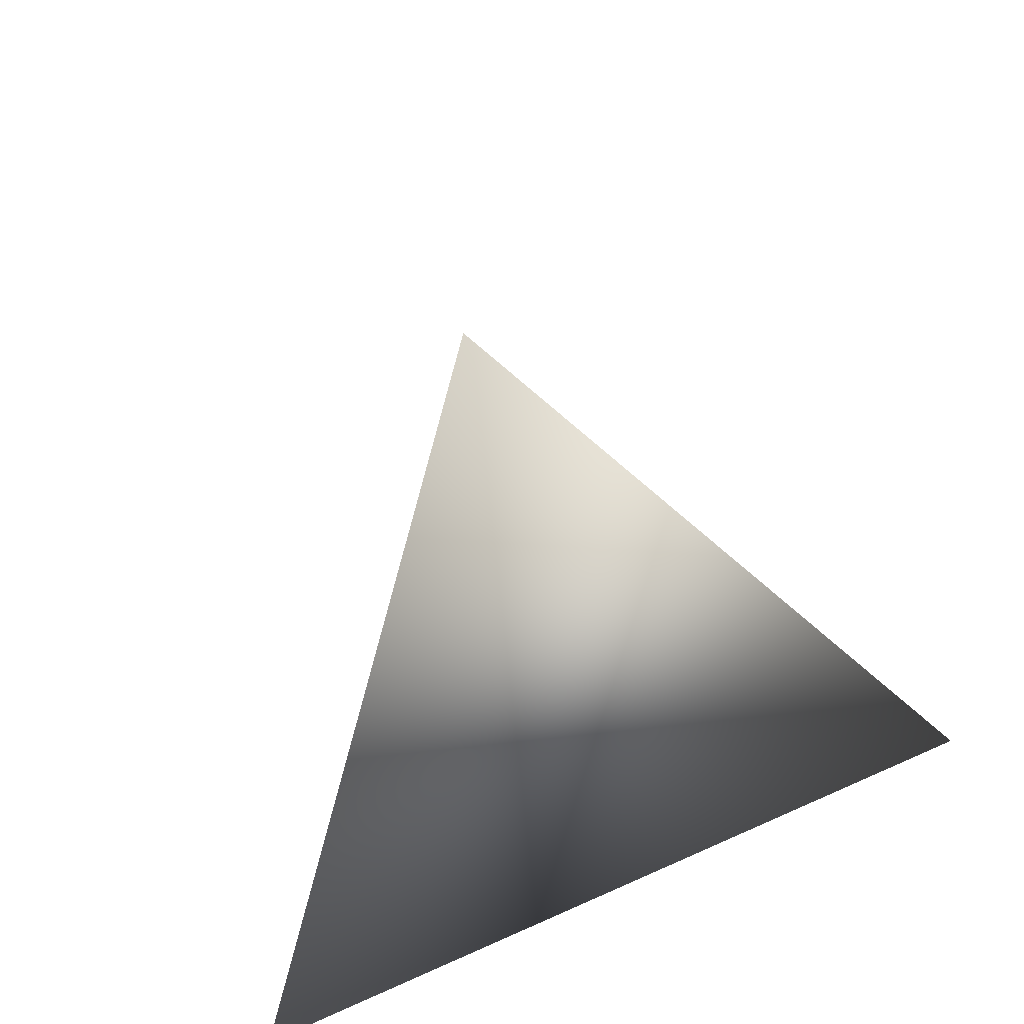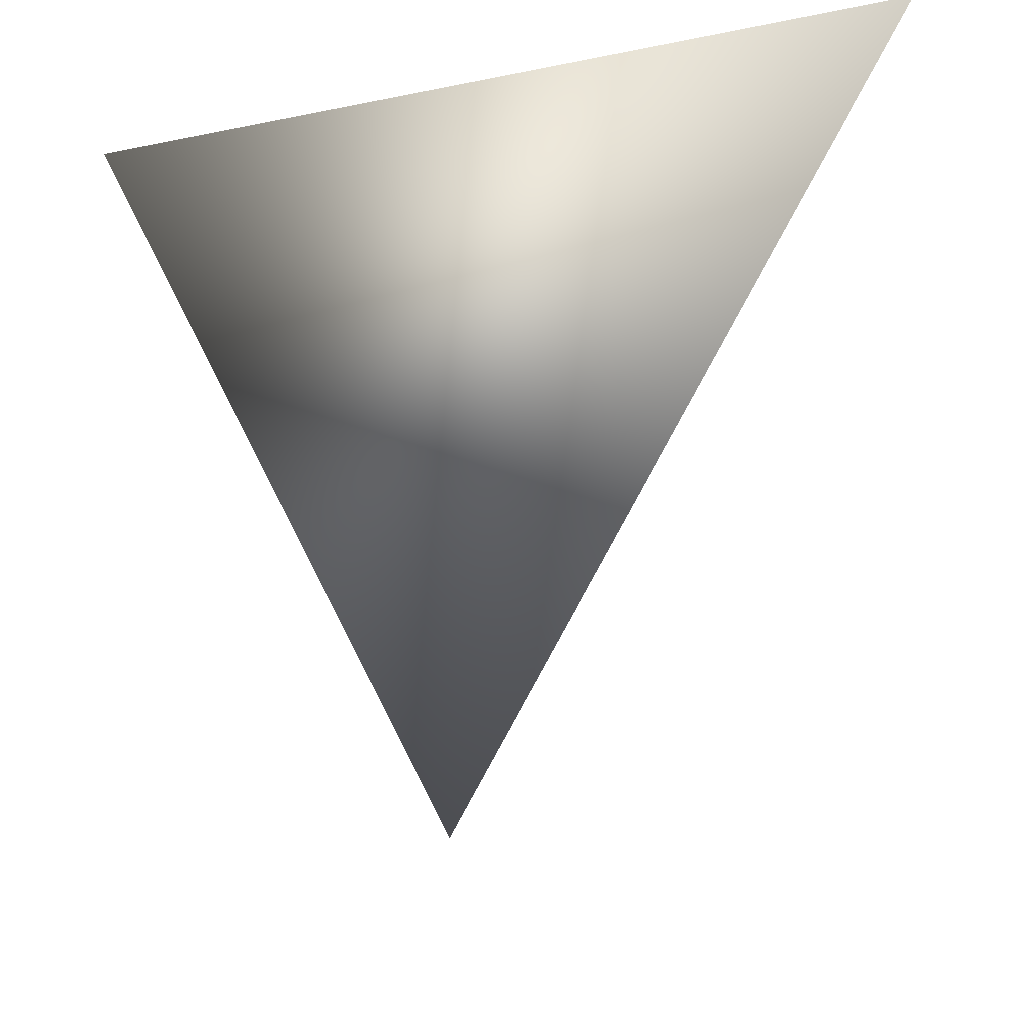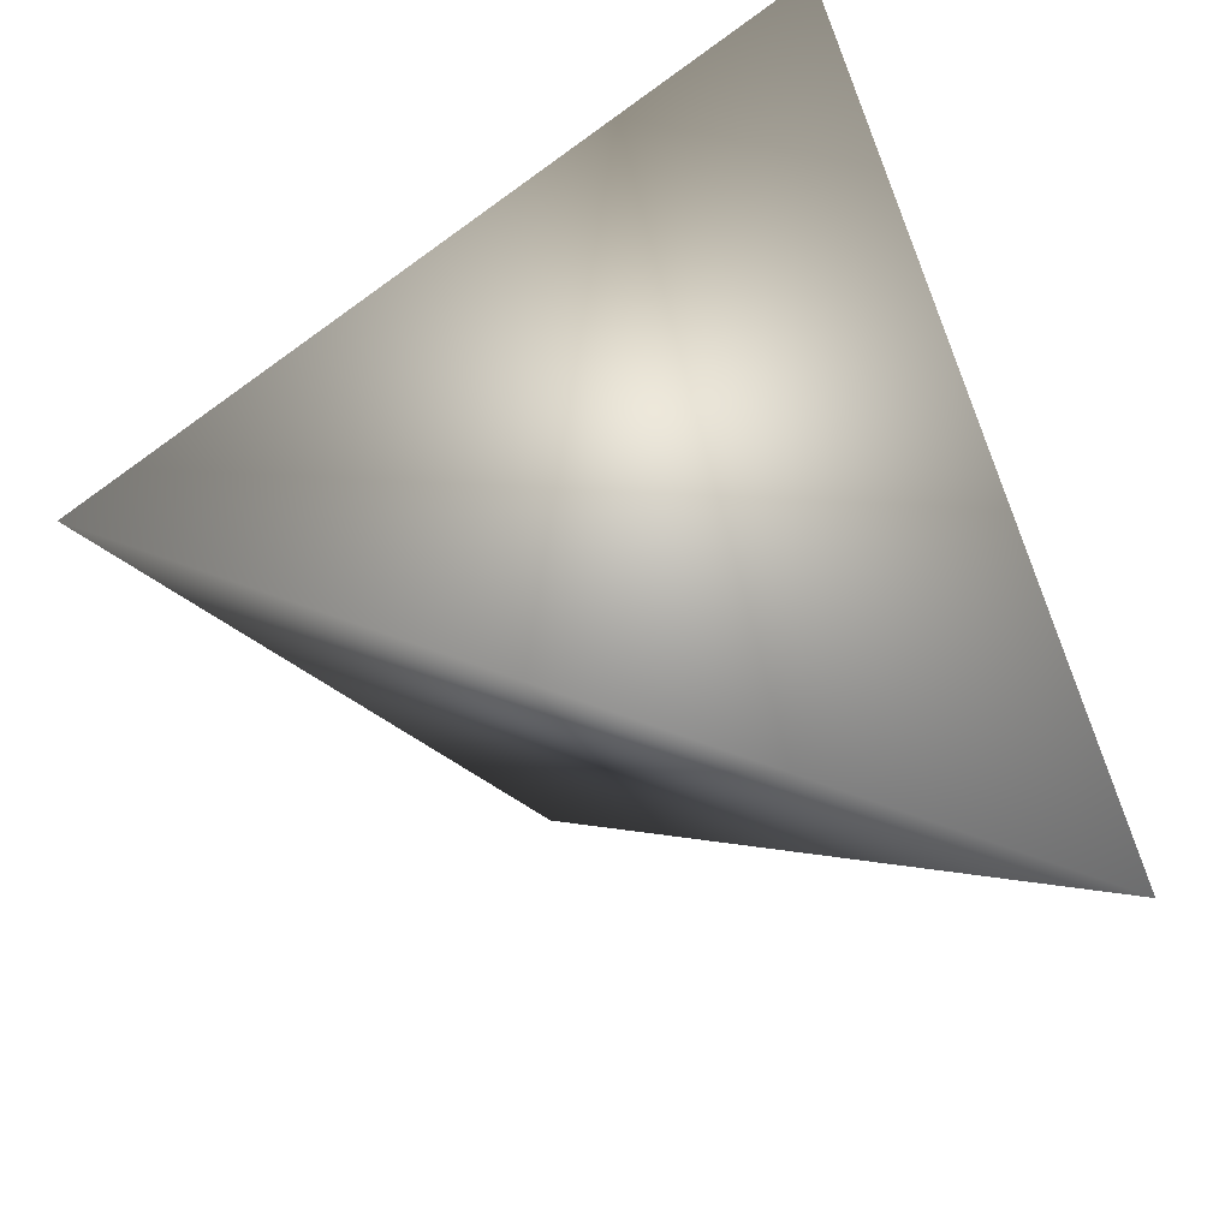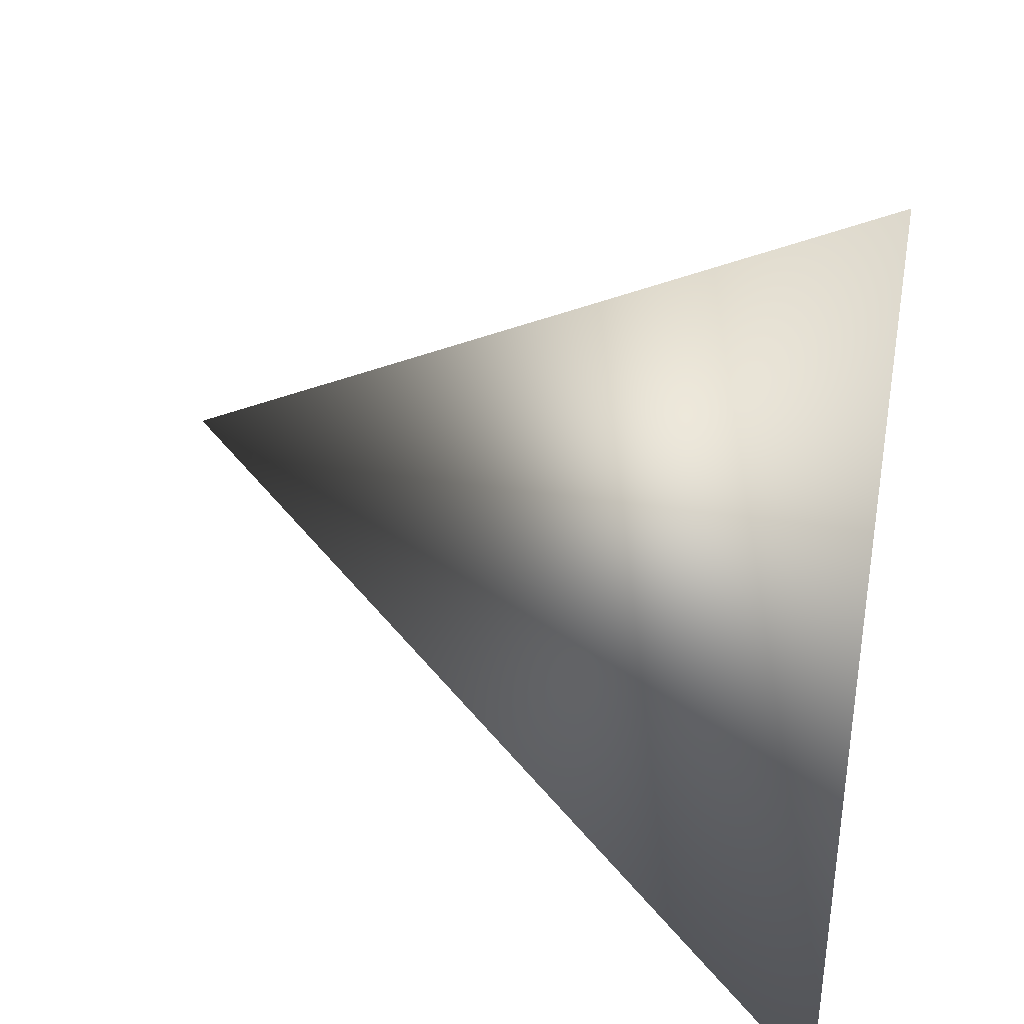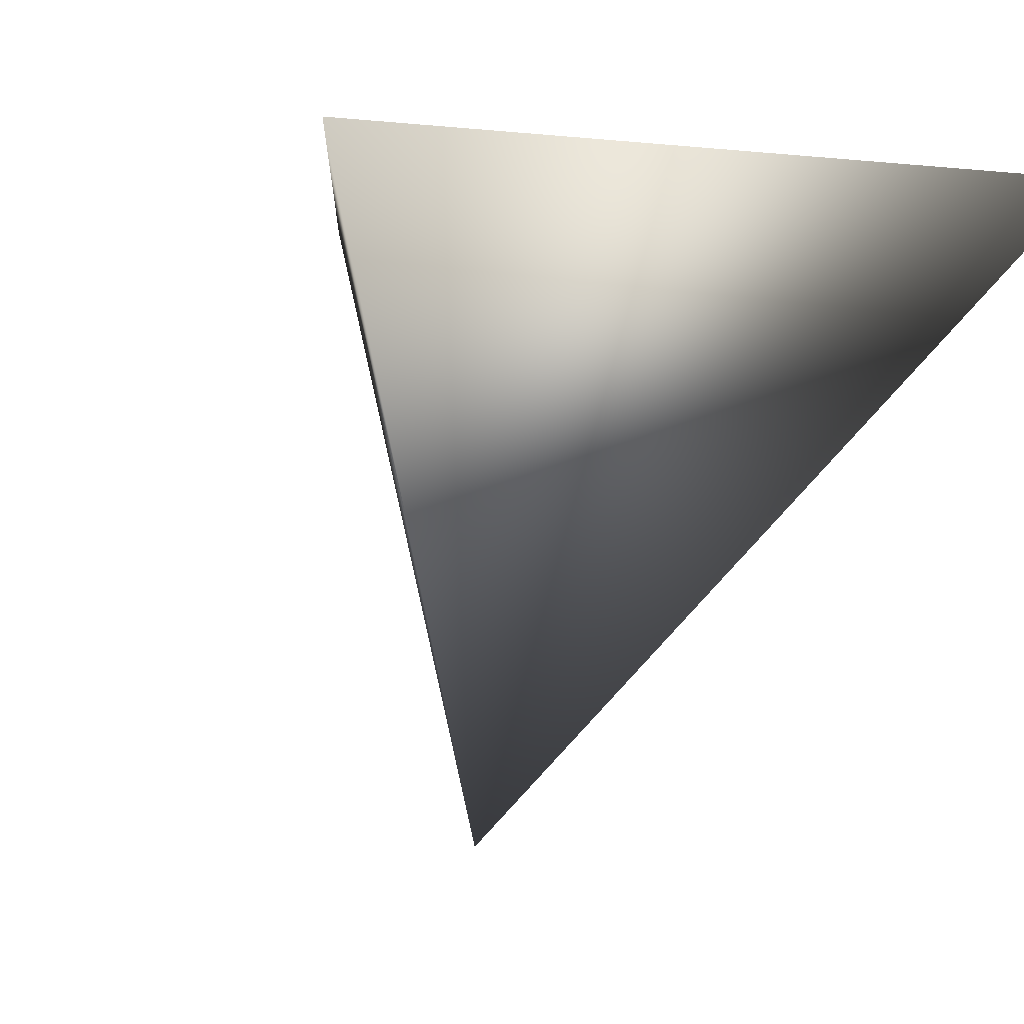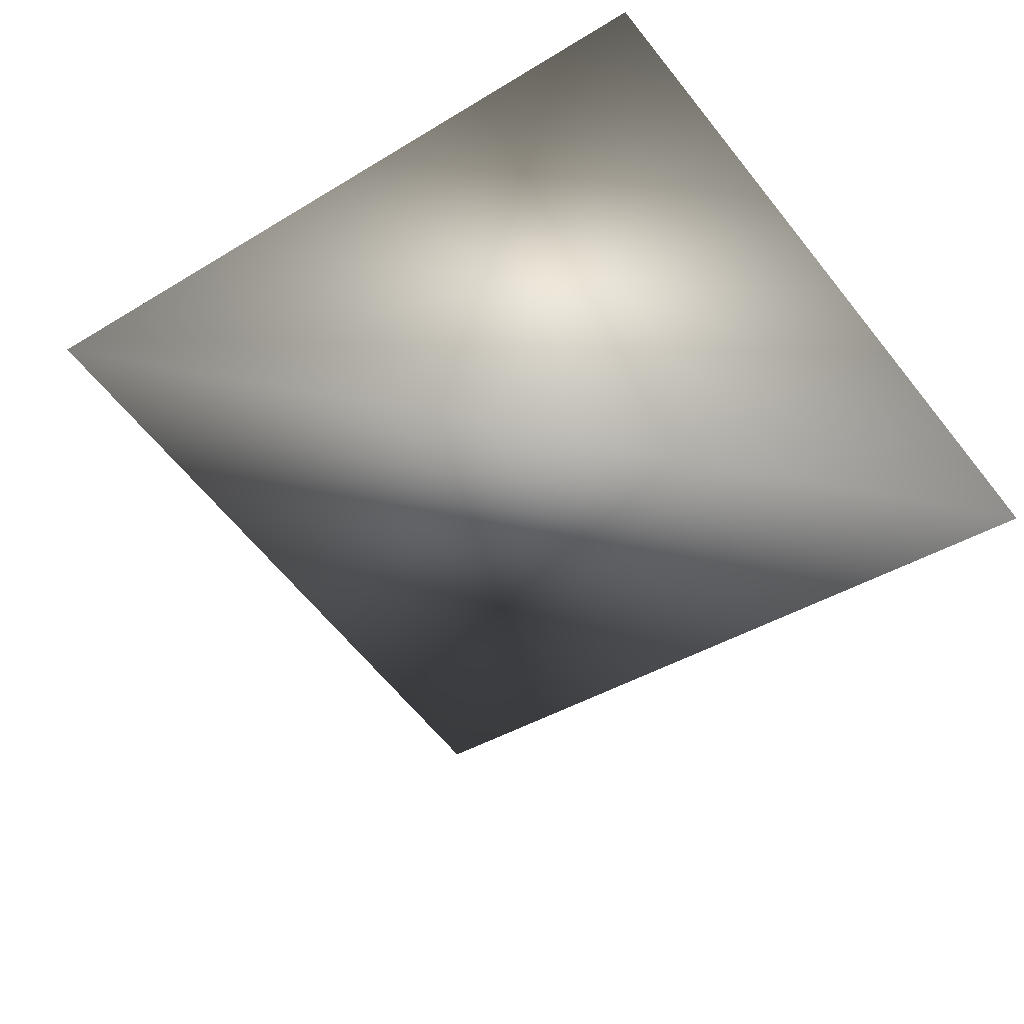
<metadata>
{"format":"obj","ext":"obj","renderer":"f3d","projection":"perspective","resolution":1024,"background":"white","views":[{"elev":-31.6,"azim":-162.0,"up":"+Y"},{"elev":-17.0,"azim":5.3,"up":"+Z"},{"elev":55.8,"azim":4.2,"up":"+Z"},{"elev":-74.1,"azim":-97.2,"up":"+Y"},{"elev":-1.0,"azim":-44.1,"up":"+Z"},{"elev":39.2,"azim":-1.6,"up":"+Z"}]}
</metadata>
<code>
v 0.2452 0.2498 0.3177
v 0.2156 0.216 0.3177
v 0.2344 0.2252 0.2801
v 0.26 0.2016 0.3177
f 4 3 1
f 2 3 4
f 1 2 4
f 3 2 1

</code>
